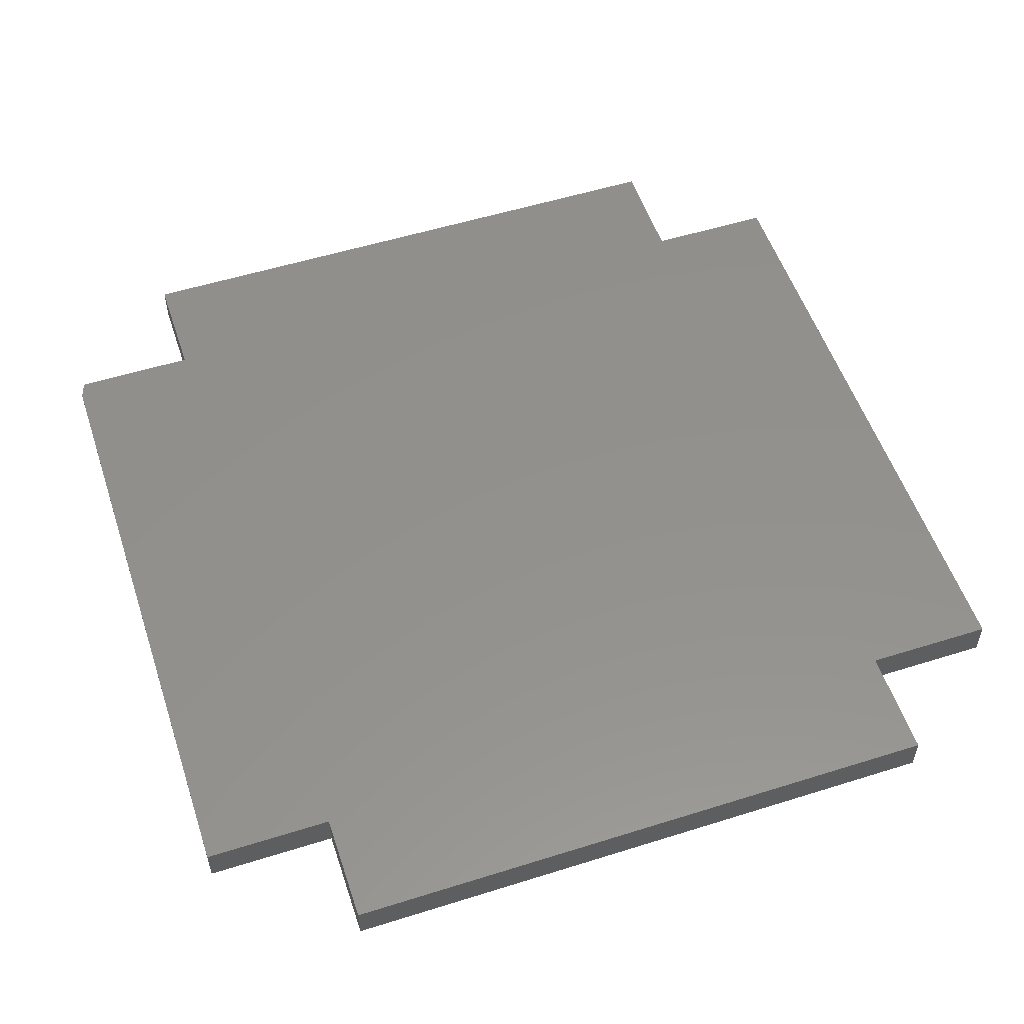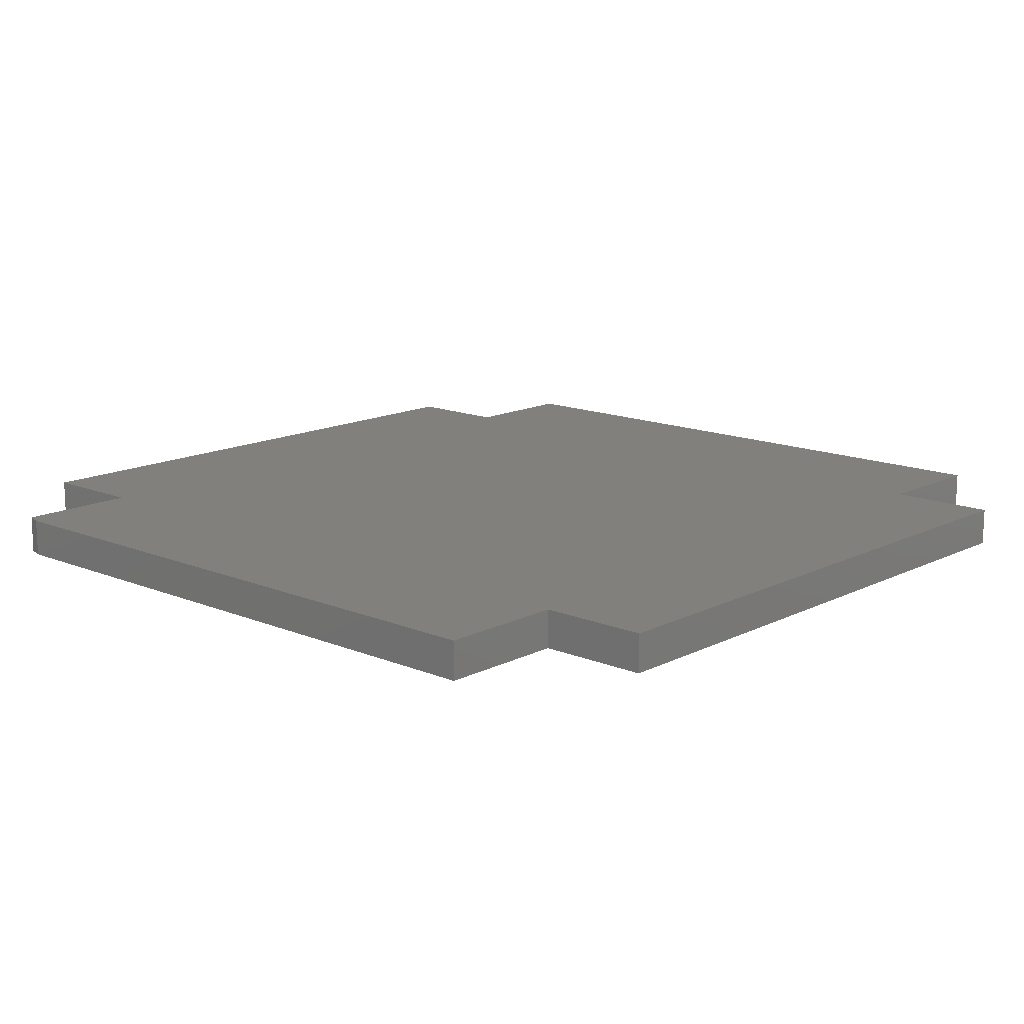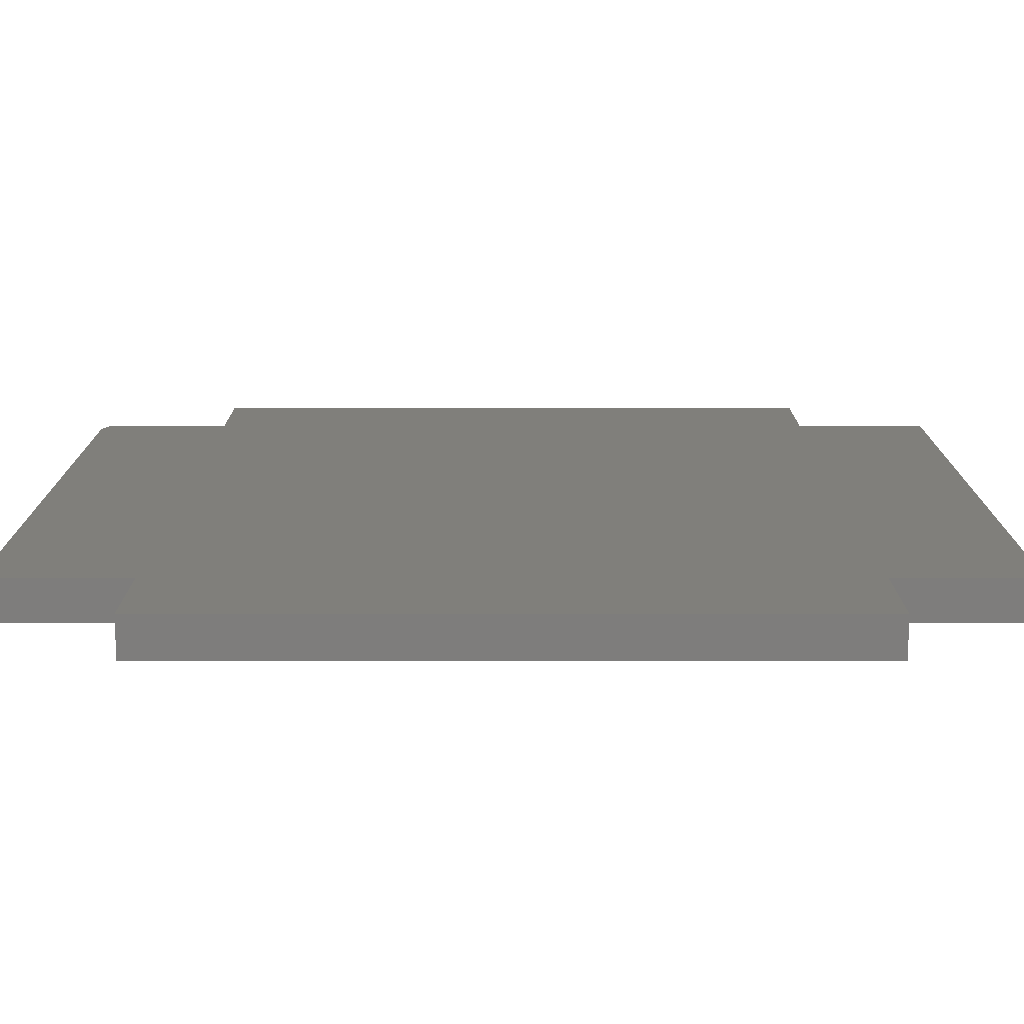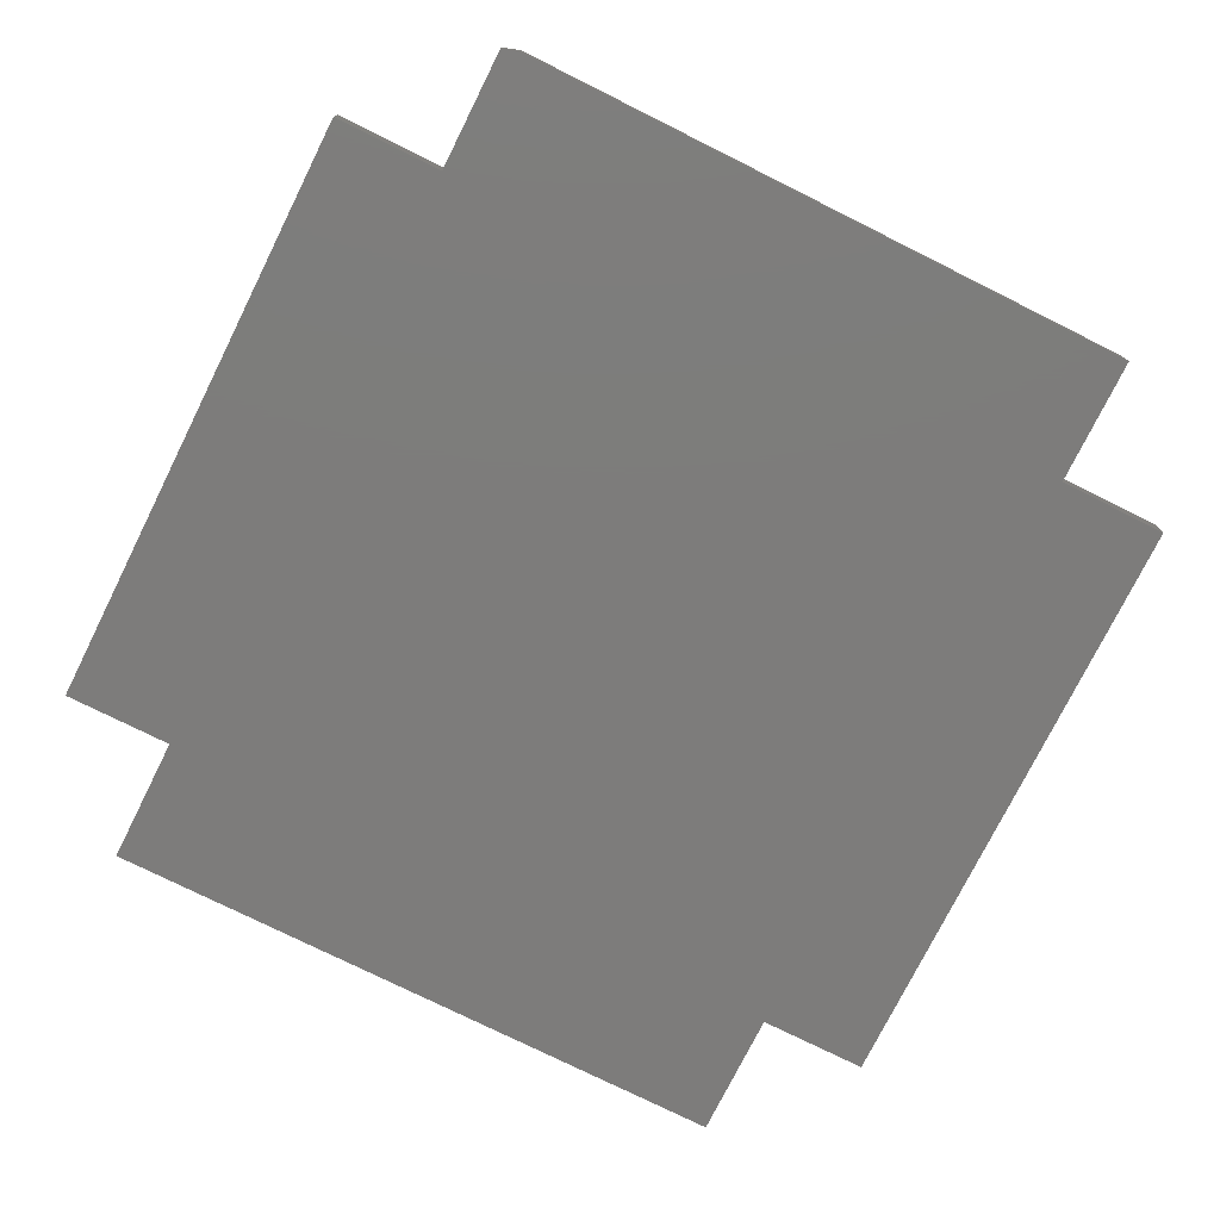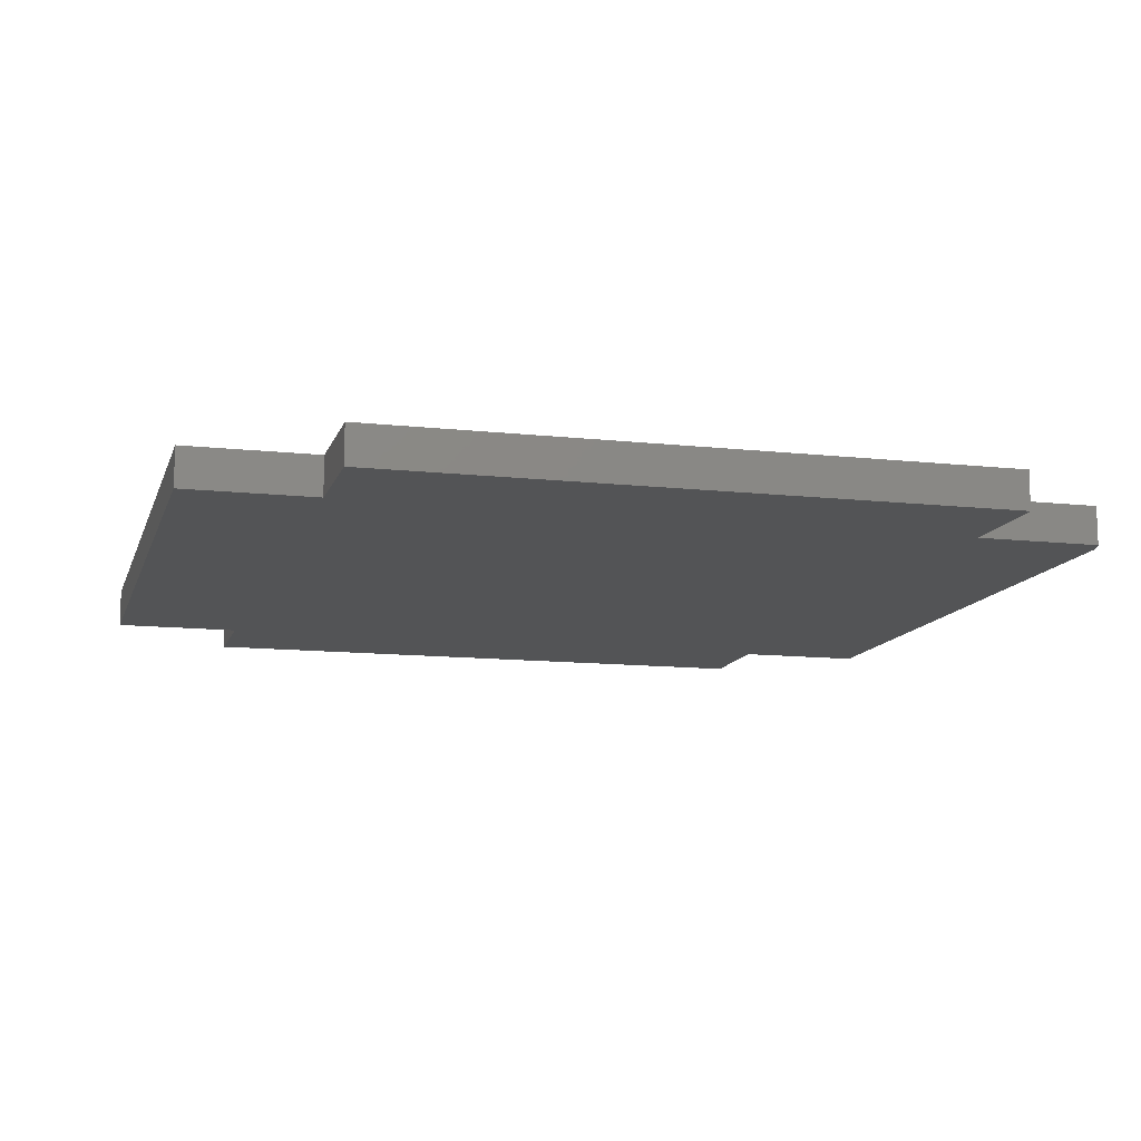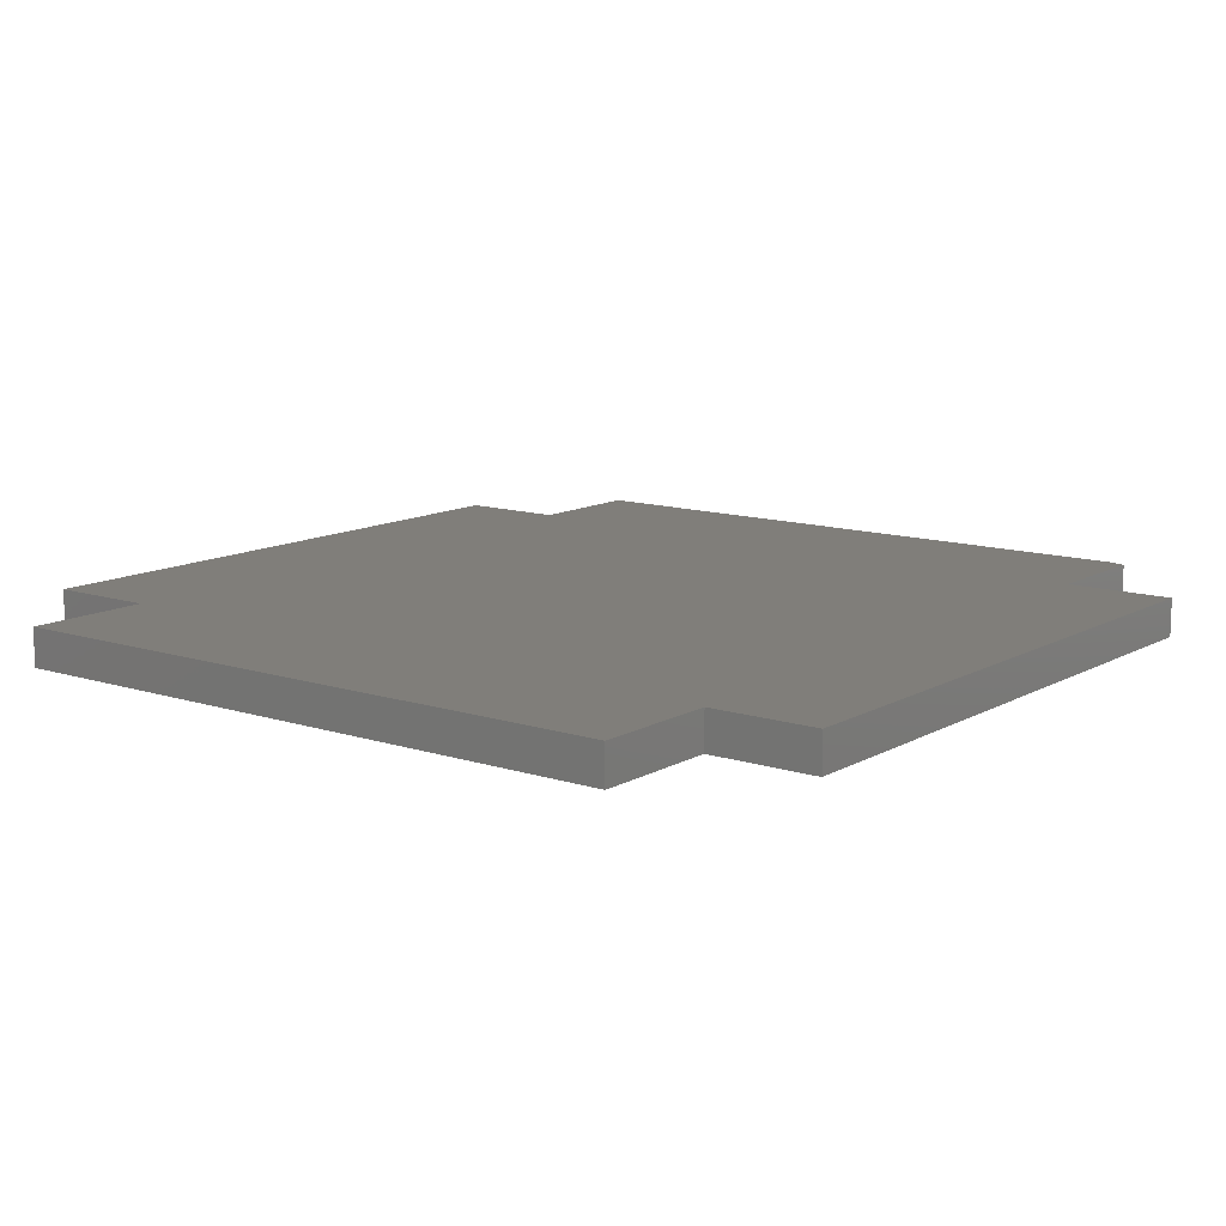
<metadata>
{"format":"stl","ext":"stl","renderer":"f3d","projection":"perspective","resolution":1024,"background":"white","views":[{"elev":54.4,"azim":-18.4,"up":"+Z"},{"elev":14.3,"azim":-47.7,"up":"+Z"},{"elev":-77.1,"azim":-0.0,"up":"+Y"},{"elev":-76.0,"azim":-116.5,"up":"+Z"},{"elev":-12.0,"azim":165.2,"up":"+Z"},{"elev":12.1,"azim":127.4,"up":"+Z"}]}
</metadata>
<code>
# stl→obj: 26 verts, 48 faces
v 0.6406 -0.3438 0.05469
v 0.6406 0.5905 0.05469
v 0.4564 0.5905 0.05469
v -0.4252 0.5905 0.05469
v -0.6016 0.5905 0.05469
v -0.6094 0.567 0.05469
v 0.4564 -0.3438 0.05469
v -0.4252 -0.3438 0.05469
v -0.4252 -0.5016 0.05469
v 0.4564 -0.5016 0.05469
v -0.6094 -0.3438 0.05469
v -0.4252 0.7484 0.05469
v 0.4564 0.7484 0.05469
v 0.6406 -0.3438 0
v 0.4564 -0.3438 0
v -0.6094 0.567 0
v -0.6016 0.5905 0
v -0.4252 0.5905 0
v 0.4564 0.5905 0
v 0.6406 0.5905 0
v -0.4252 -0.3438 0
v -0.6094 -0.3438 0
v 0.4564 -0.5016 0
v -0.4252 -0.5016 0
v -0.4252 0.7484 0
v 0.4564 0.7484 0
f 1 2 3
f 1 3 4
f 1 4 5
f 1 5 6
f 1 6 7
f 8 9 10
f 8 10 7
f 8 7 6
f 8 6 11
f 4 3 12
f 12 3 13
f 14 15 16
f 14 16 17
f 14 17 18
f 14 18 19
f 14 19 20
f 21 22 16
f 21 16 15
f 21 15 23
f 21 23 24
f 18 25 19
f 19 25 26
f 6 16 11
f 11 16 22
f 4 18 5
f 5 18 17
f 5 17 6
f 6 17 16
f 12 25 4
f 4 25 18
f 13 26 12
f 12 26 25
f 3 19 13
f 13 19 26
f 2 20 3
f 3 20 19
f 1 14 2
f 2 14 20
f 7 15 1
f 1 15 14
f 10 23 7
f 7 23 15
f 9 24 10
f 10 24 23
f 8 21 9
f 9 21 24
f 11 22 8
f 8 22 21

</code>
